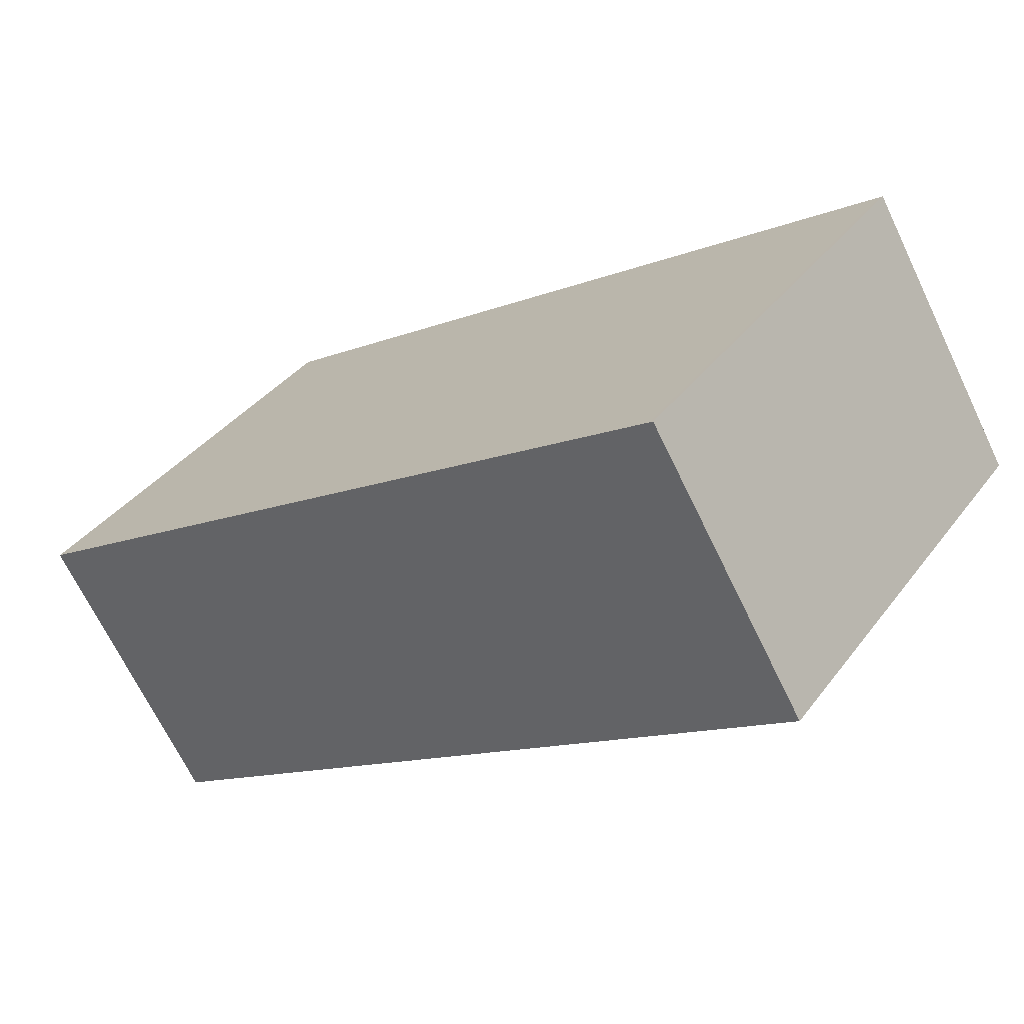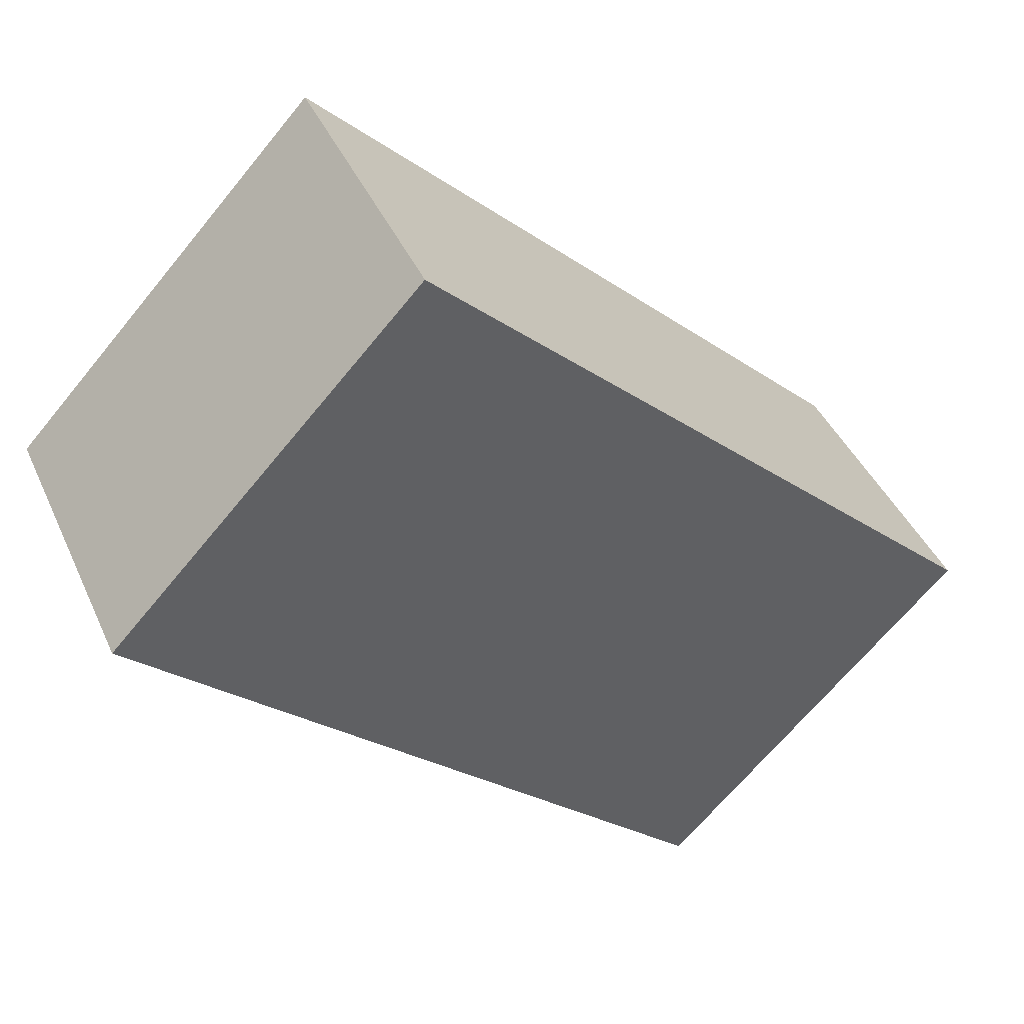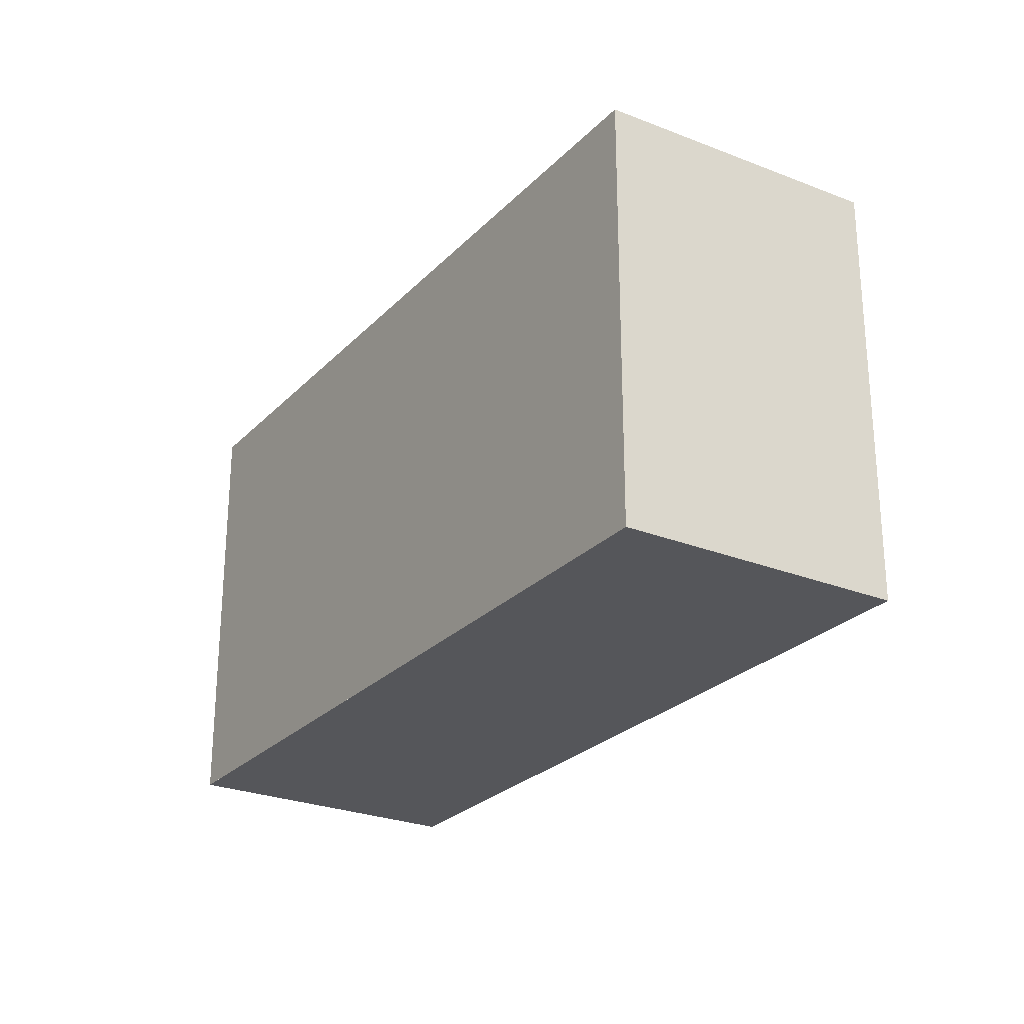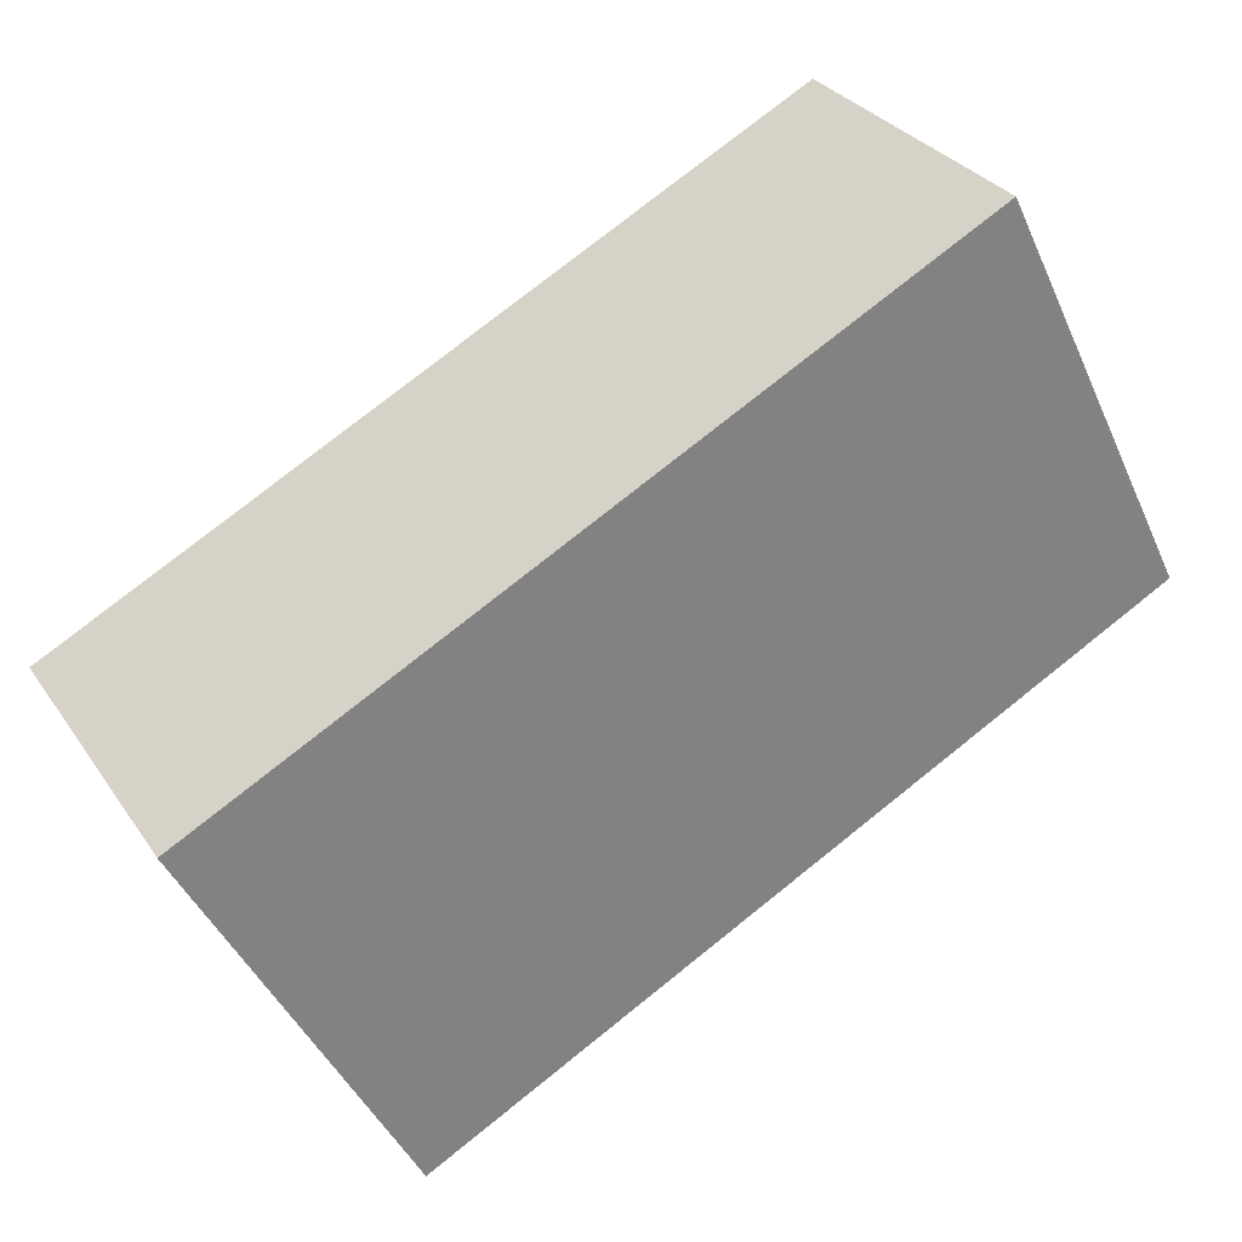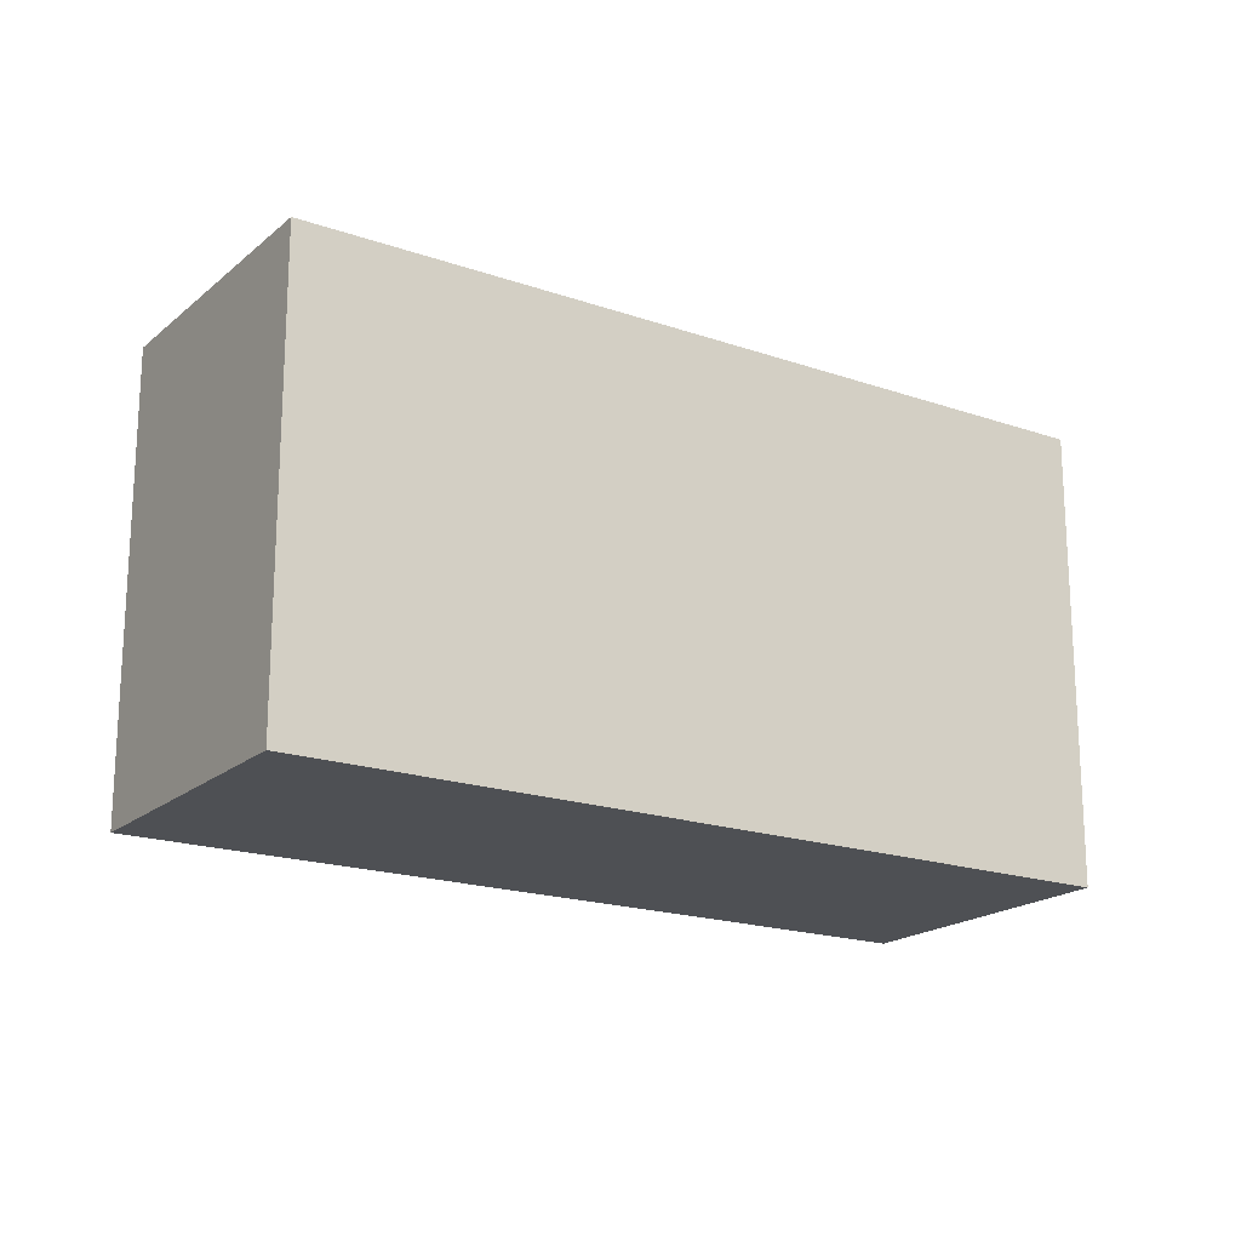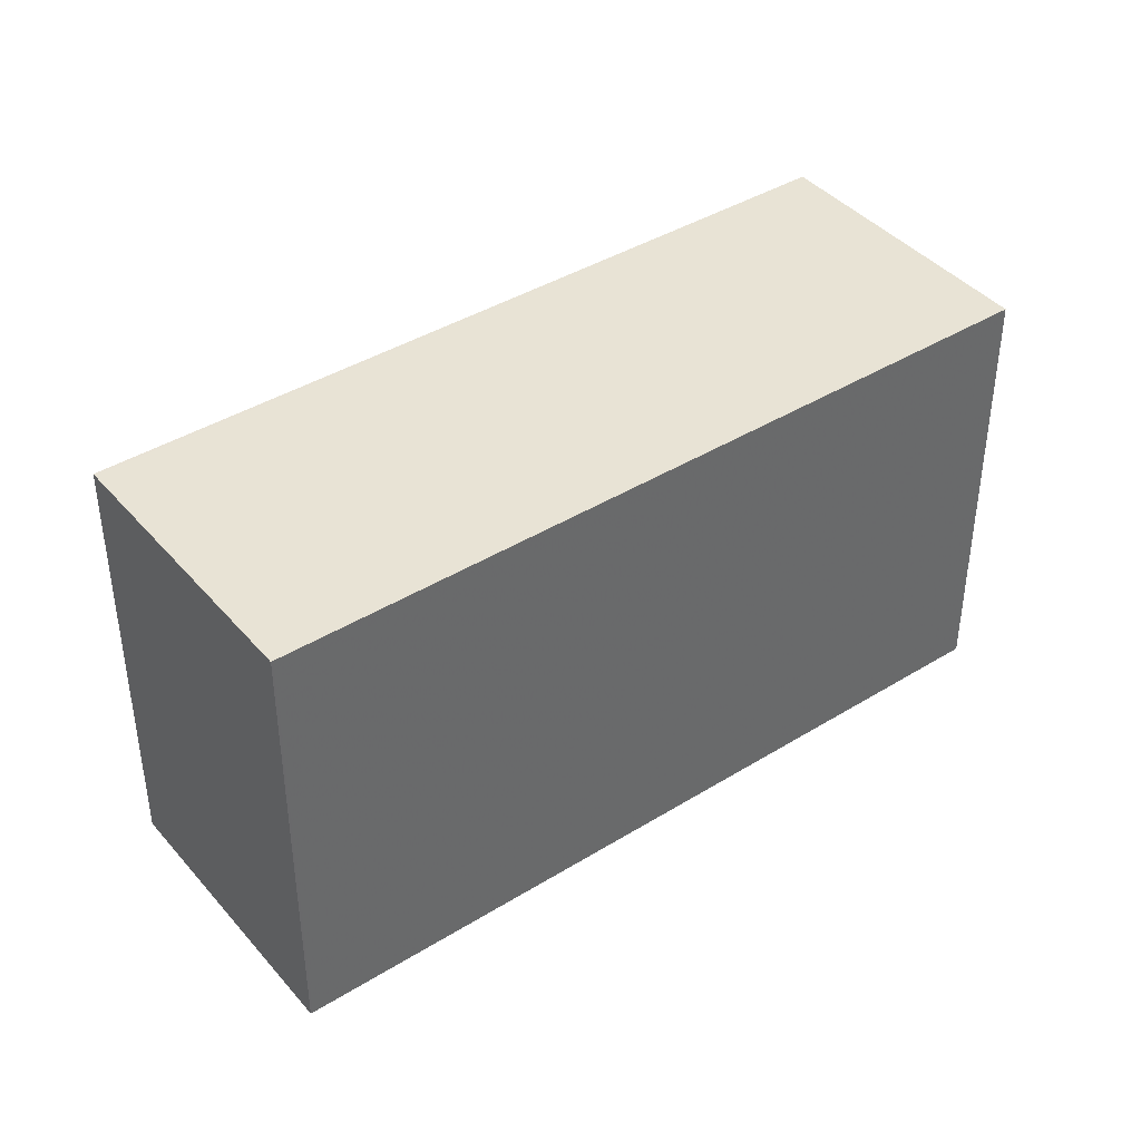
<metadata>
{"format":"obj","ext":"obj","renderer":"f3d","projection":"perspective","resolution":1024,"background":"white","views":[{"elev":36.9,"azim":32.2,"up":"+Y"},{"elev":-68.2,"azim":-39.5,"up":"+Y"},{"elev":-26.0,"azim":88.6,"up":"+Z"},{"elev":-45.8,"azim":23.5,"up":"+Y"},{"elev":-18.9,"azim":-1.9,"up":"+Z"},{"elev":40.6,"azim":-5.6,"up":"+Z"}]}
</metadata>
<code>
v 186.3 -1812 2.607
v 190.5 -1810 2.608
v 191.4 -1811 2.593
v 187.2 -1814 2.593
v 190.5 -1810 2.607
v 186.3 -1812 2.607
v 190.4 -1810 2.607
v 191.3 -1811 2.593
v 190.4 -1810 2.608
v 186.3 -1812 2.607
v 187.2 -1814 2.593
v 186.3 -1812 2.607
v 187.2 -1814 2.593
v 191.3 -1811 2.594
v 187.2 -1814 2.593
v 191.3 -1811 2.594
v 186.3 -1812 2.607
v 186.3 -1812 2.607
v 186.3 -1812 0
v 186.3 -1812 -4.441e-16
v 190.5 -1810 2.607
v 190.5 -1810 2.608
v 190.5 -1810 0
v 190.5 -1810 4.441e-16
v 191.3 -1811 2.593
v 191.4 -1811 2.593
v 191.4 -1811 0
v 191.3 -1811 0
v 187.2 -1814 2.593
v 187.2 -1814 2.593
v 187.2 -1814 0
v 187.2 -1814 0
v 191.3 -1811 2.594
v 190.5 -1810 2.607
v 190.5 -1810 4.441e-16
v 191.3 -1811 0
v 186.3 -1812 2.607
v 186.3 -1812 2.607
v 186.3 -1812 0
v 186.3 -1812 0
v 187.2 -1814 2.593
v 191.3 -1811 2.593
v 191.3 -1811 0
v 187.2 -1814 0
v 190.5 -1810 2.608
v 190.4 -1810 2.608
v 190.4 -1810 -4.441e-16
v 190.5 -1810 0
v 187.2 -1814 2.593
v 187.2 -1814 2.593
v 187.2 -1814 0
v 187.2 -1814 0
v 190.4 -1810 2.608
v 186.3 -1812 2.607
v 186.3 -1812 -4.441e-16
v 190.4 -1810 -4.441e-16
v 186.3 -1812 2.607
v 187.2 -1814 2.593
v 187.2 -1814 0
v 186.3 -1812 0
v 191.4 -1811 2.593
v 191.3 -1811 2.594
v 191.3 -1811 0
v 191.4 -1811 0
v 186.3 -1812 0
v 190.5 -1810 0
v 191.4 -1811 0
v 187.2 -1814 0
f 10 6 1 12
f 13 11 4 15
f 16 3 8 14
f 9 2 5 7
f 14 8 11 13
f 12 9 7 10
f 13 10 7 14
f 15 6 10 13
f 14 7 5 16
f 18 19 20 17
f 22 23 24 21
f 26 27 28 25
f 30 31 32 29
f 34 35 36 33
f 38 39 40 37
f 42 43 44 41
f 46 47 48 45
f 50 51 52 49
f 54 55 56 53
f 58 59 60 57
f 62 63 64 61
f 66 67 68 65

</code>
